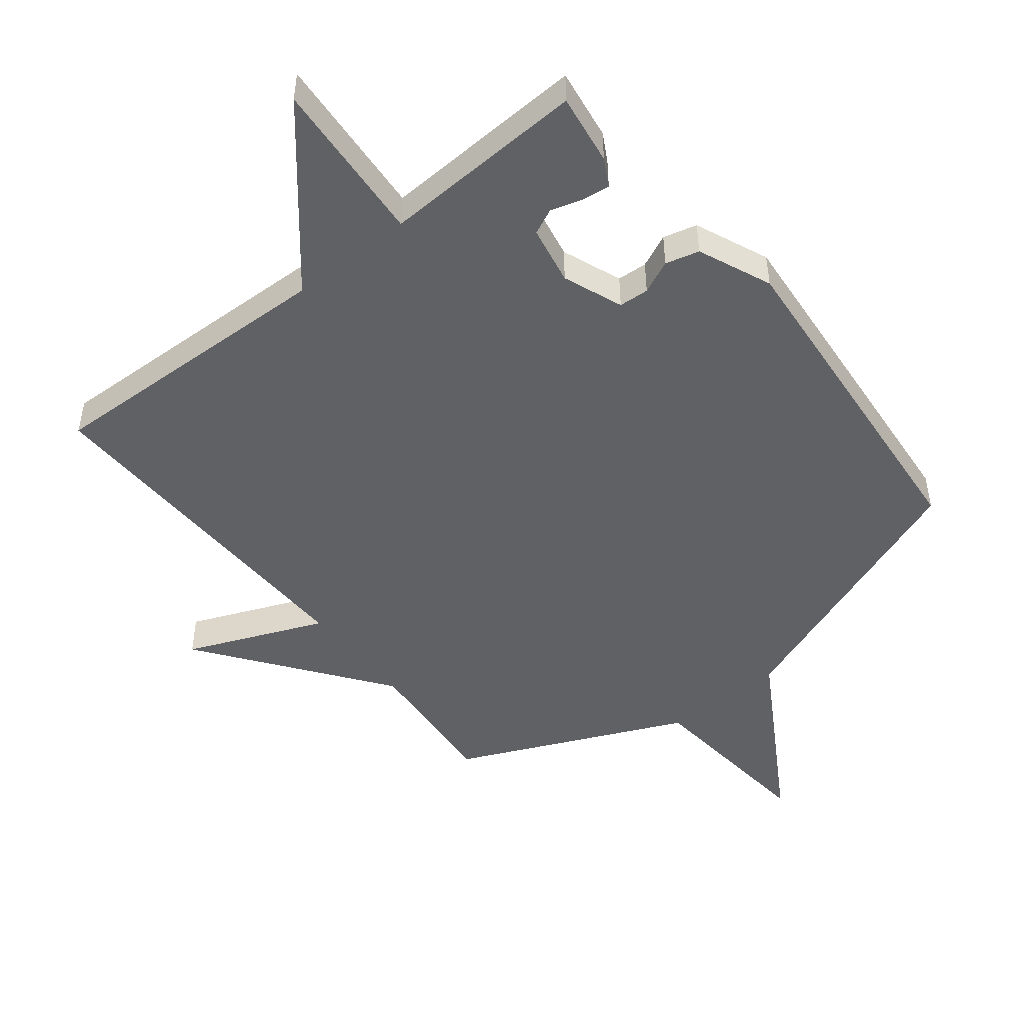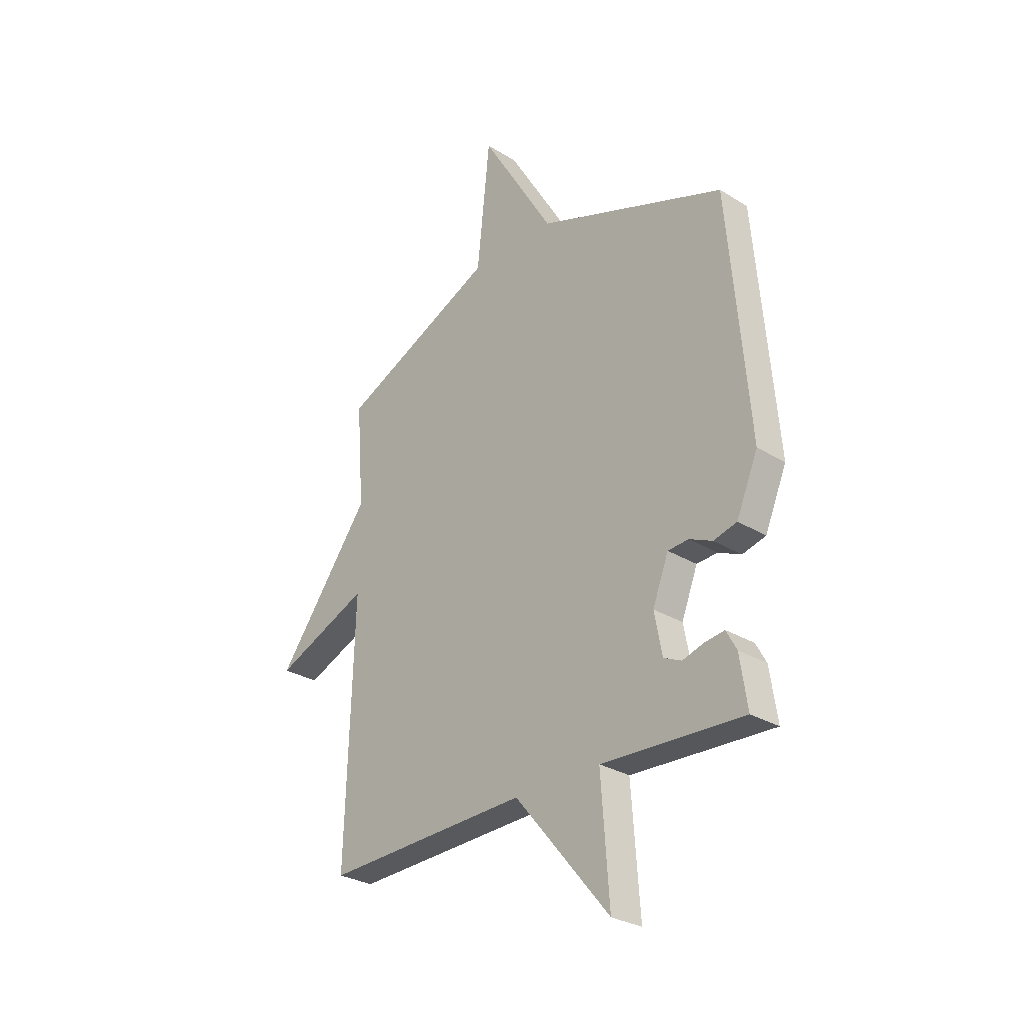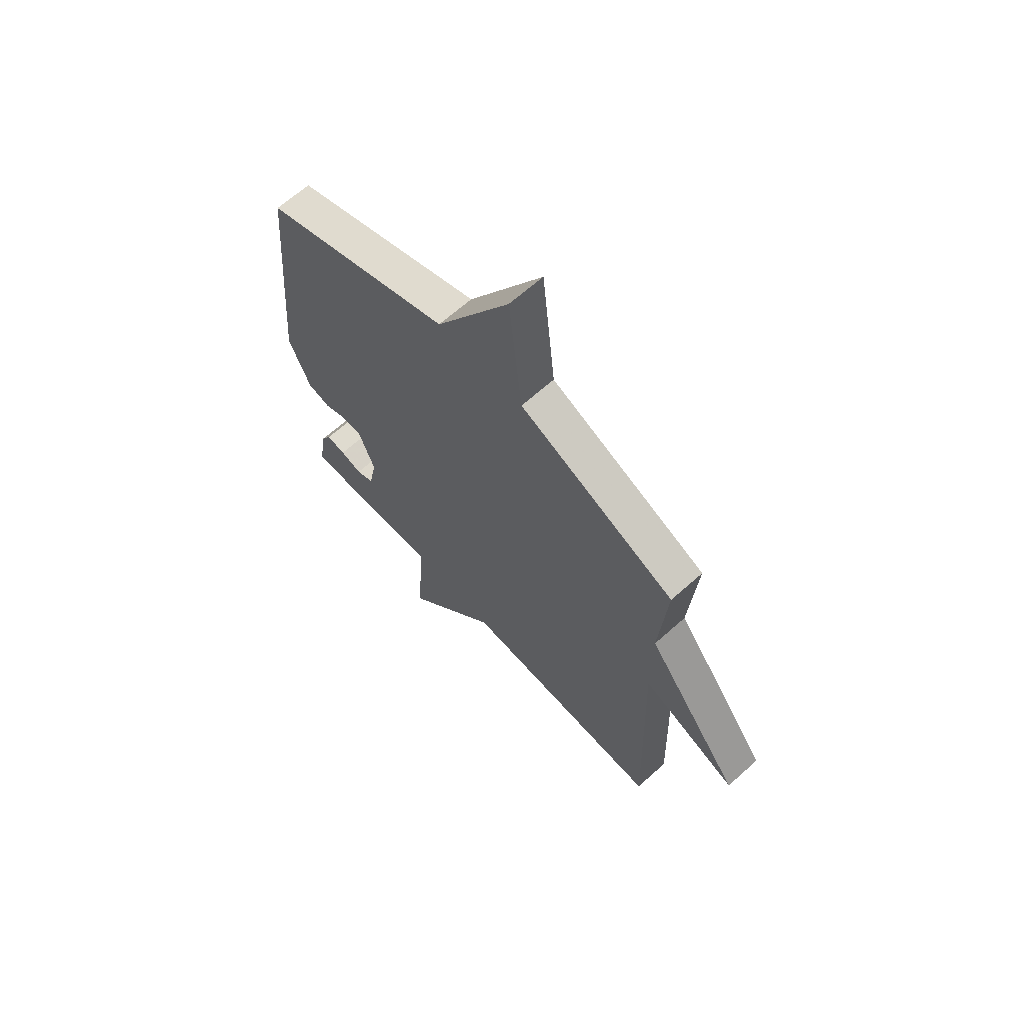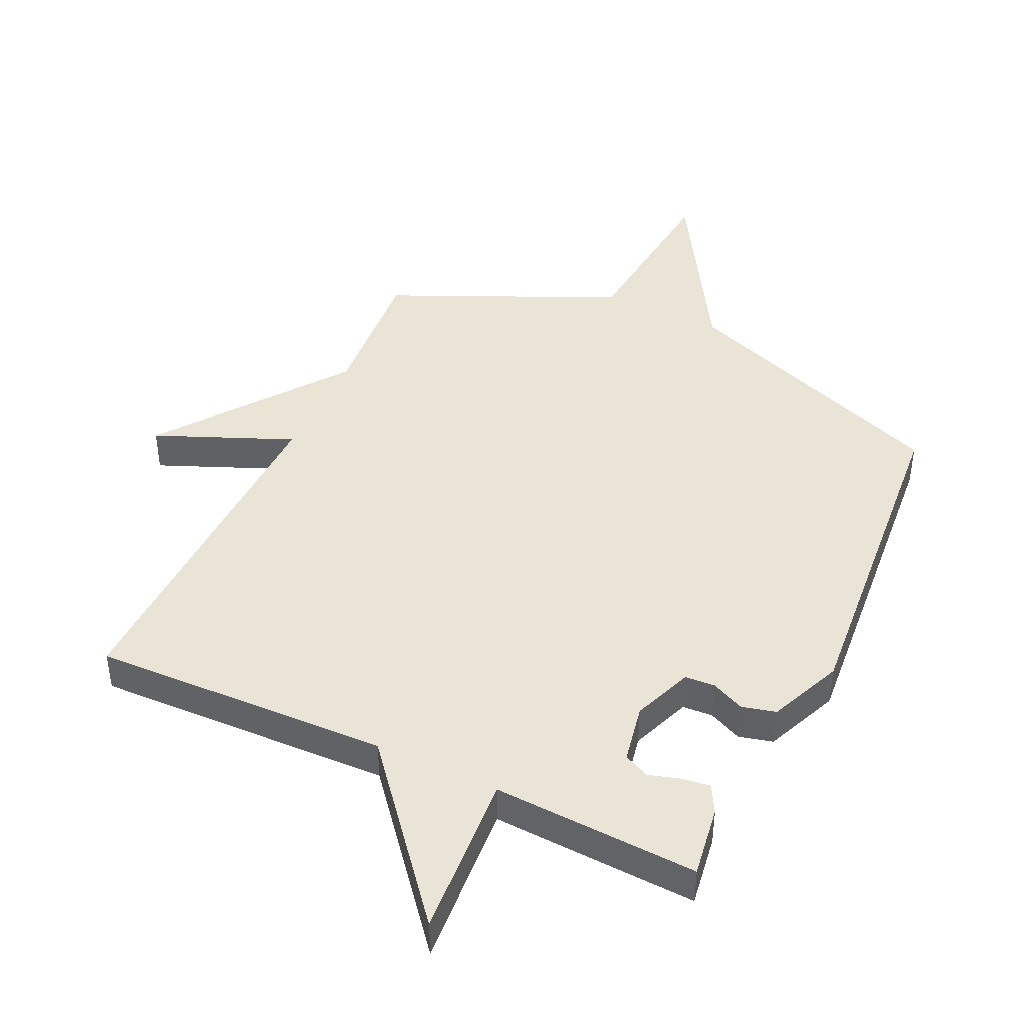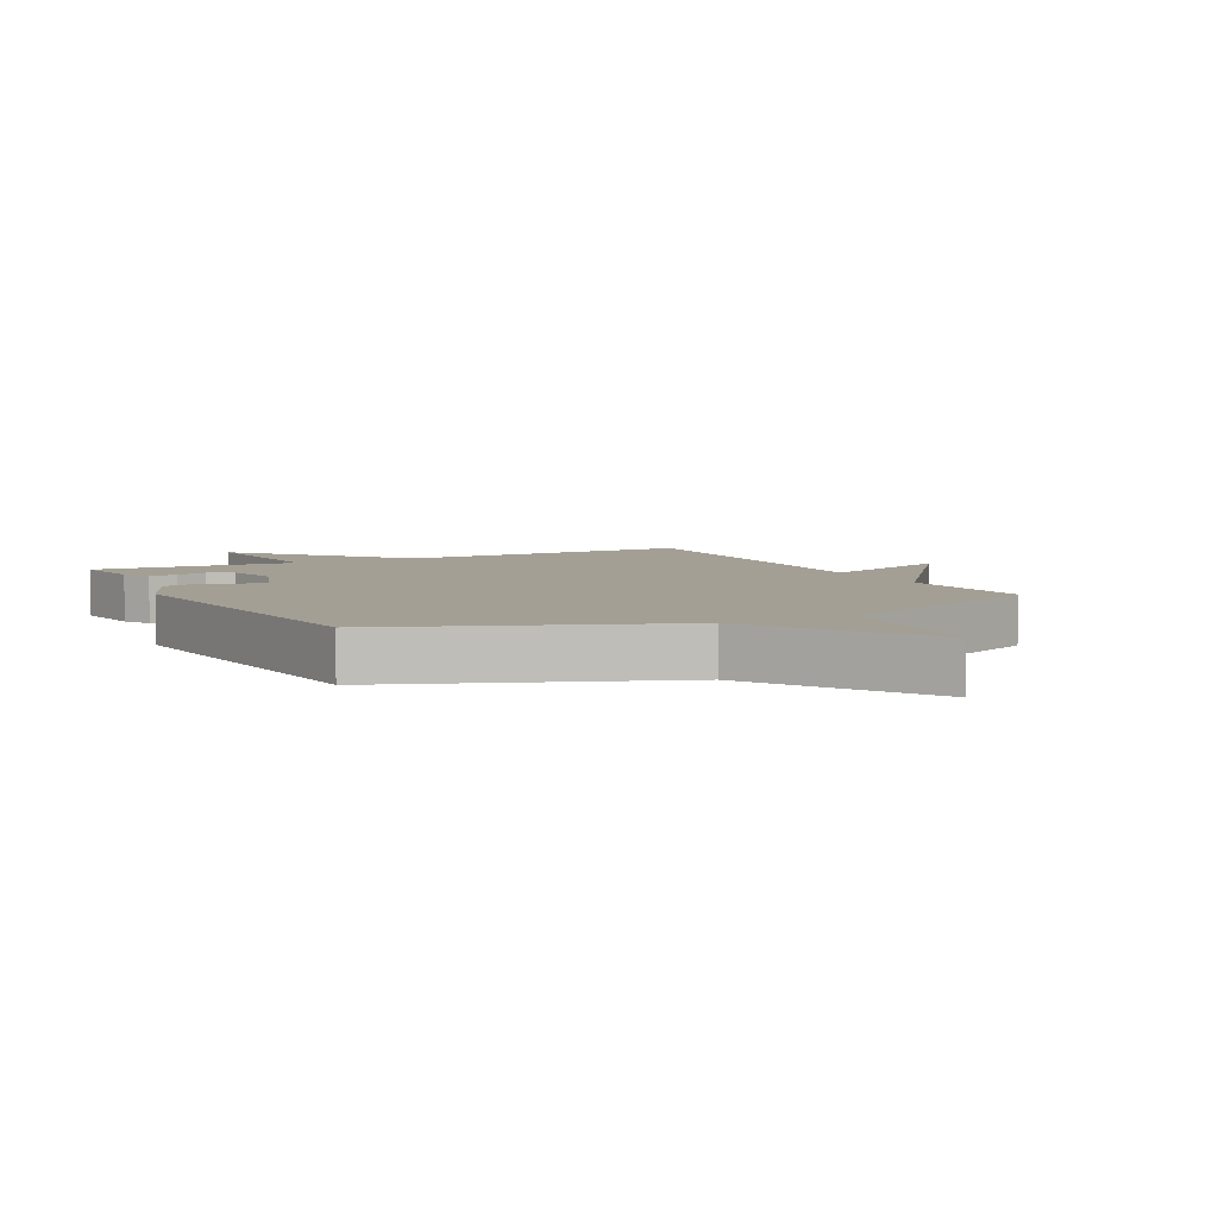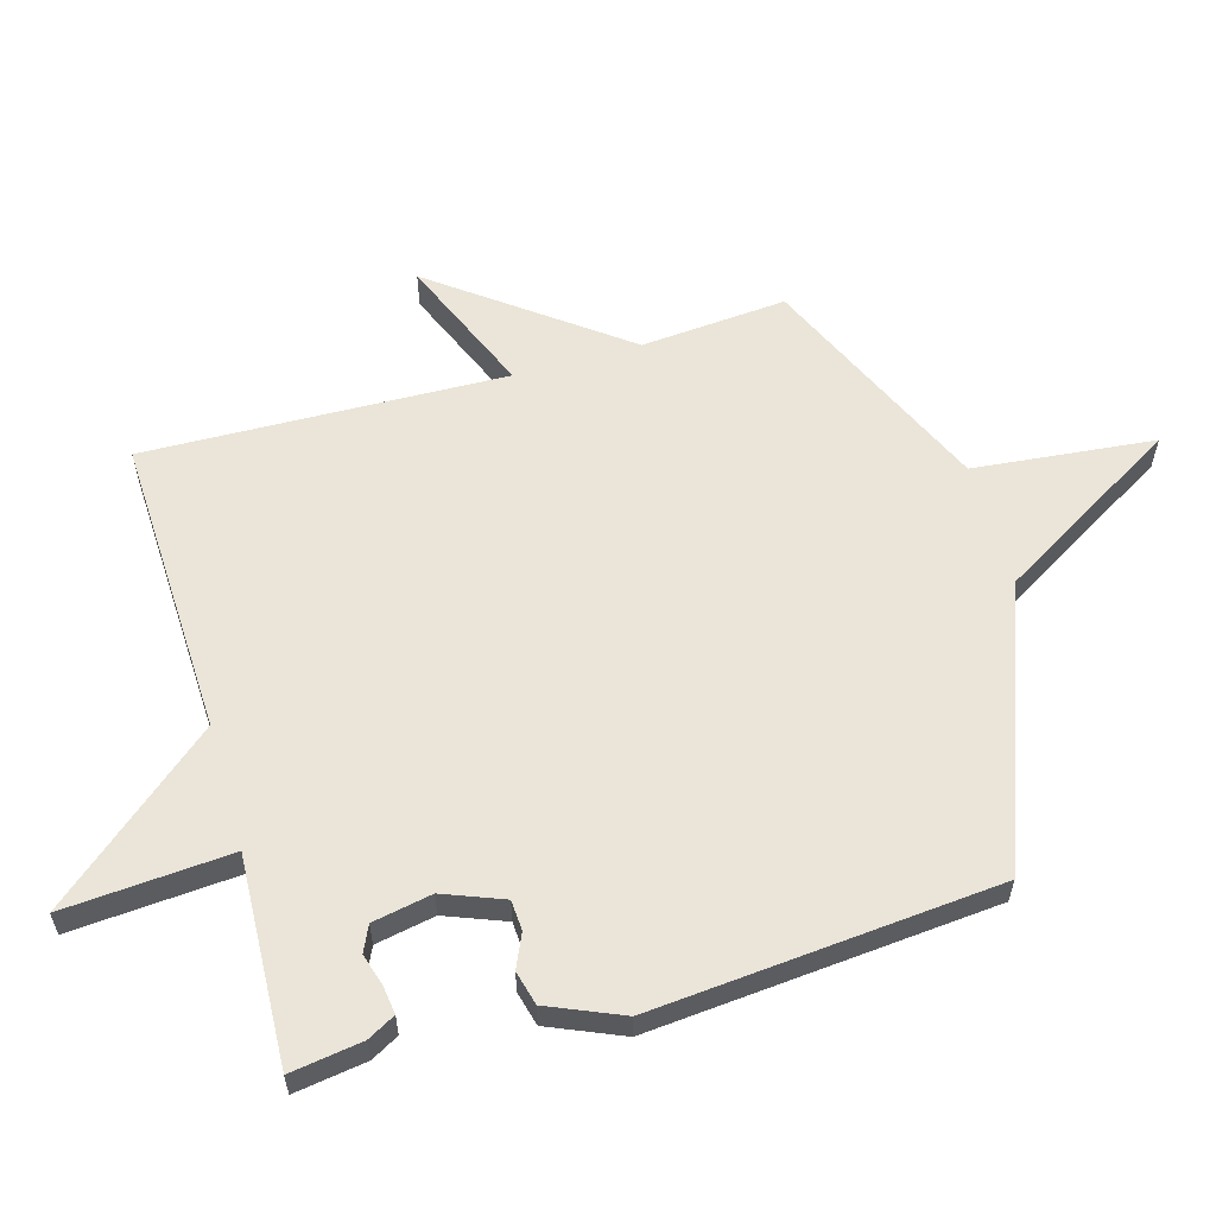
<metadata>
{"format":"obj","ext":"obj","renderer":"f3d","projection":"perspective","resolution":1024,"background":"white","views":[{"elev":-48.6,"azim":-141.6,"up":"+Y"},{"elev":-28.8,"azim":-132.7,"up":"+Z"},{"elev":65.5,"azim":48.0,"up":"+Z"},{"elev":43.8,"azim":-154.9,"up":"+Y"},{"elev":5.3,"azim":-27.2,"up":"+Y"},{"elev":59.2,"azim":-106.1,"up":"+Y"}]}
</metadata>
<code>
v 0.5 0.07 0.5
v 0.482 0.07 0.27
v 0.7 0.07 -0.021
v 0.482 0.07 0.07
v 0.5 0.07 -0.5
v 0.028 0.07 -0.484
v -0.191 0.07 -0.748
v -0.172 0.07 -0.484
v -0.5 0.07 -0.5
v -0.483 0.07 -0.386
v -0.459 0.07 -0.342
v -0.414 0.07 -0.348
v -0.364 0.07 -0.363
v -0.323 0.07 -0.344
v -0.305 0.07 -0.25
v -0.342 0.07 -0.155
v -0.39 0.07 -0.152
v -0.443 0.07 -0.176
v -0.497 0.07 -0.162
v -0.547 0.07 -0.045
v -0.5 0.07 0.5
v -0.062 0.07 0.663
v 0.108 0.07 0.949
v 0.138 0.07 0.663
v 0.5 0 0.5
v 0.482 0 0.27
v 0.7 0 -0.021
v 0.482 0 0.07
v 0.5 0 -0.5
v 0.028 0 -0.484
v -0.191 0 -0.748
v -0.172 0 -0.484
v -0.5 0 -0.5
v -0.483 0 -0.386
v -0.459 0 -0.342
v -0.414 0 -0.348
v -0.364 0 -0.363
v -0.323 0 -0.344
v -0.305 0 -0.25
v -0.342 0 -0.155
v -0.39 0 -0.152
v -0.443 0 -0.176
v -0.497 0 -0.162
v -0.547 0 -0.045
v -0.5 0 0.5
v -0.062 0 0.663
v 0.108 0 0.949
v 0.138 0 0.663
f 22 23 24
f 24 1 2
f 22 24 2
f 21 22 2
f 20 21 2
f 19 20 2
f 18 19 2
f 17 18 2
f 16 17 2
f 15 16 2
f 14 15 2
f 11 12 13
f 10 11 13
f 9 10 13
f 8 9 13
f 8 13 14
f 6 7 8
f 6 8 14 2
f 4 5 6
f 2 3 4
f 2 4 6
f 48 47 46
f 26 25 48
f 26 48 46
f 26 46 45
f 26 45 44
f 26 44 43
f 26 43 42
f 26 42 41
f 26 41 40
f 26 40 39
f 26 39 38
f 37 36 35
f 37 35 34
f 37 34 33
f 37 33 32
f 38 37 32
f 32 31 30
f 26 38 32 30
f 30 29 28
f 28 27 26
f 30 28 26
f 1 25 26 2
f 2 26 27 3
f 3 27 28 4
f 4 28 29 5
f 5 29 30 6
f 6 30 31 7
f 7 31 32 8
f 8 32 33 9
f 9 33 34 10
f 10 34 35 11
f 11 35 36 12
f 12 36 37 13
f 13 37 38 14
f 14 38 39 15
f 15 39 40 16
f 16 40 41 17
f 17 41 42 18
f 18 42 43 19
f 19 43 44 20
f 20 44 45 21
f 21 45 46 22
f 22 46 47 23
f 23 47 48 24
f 24 48 25 1

</code>
